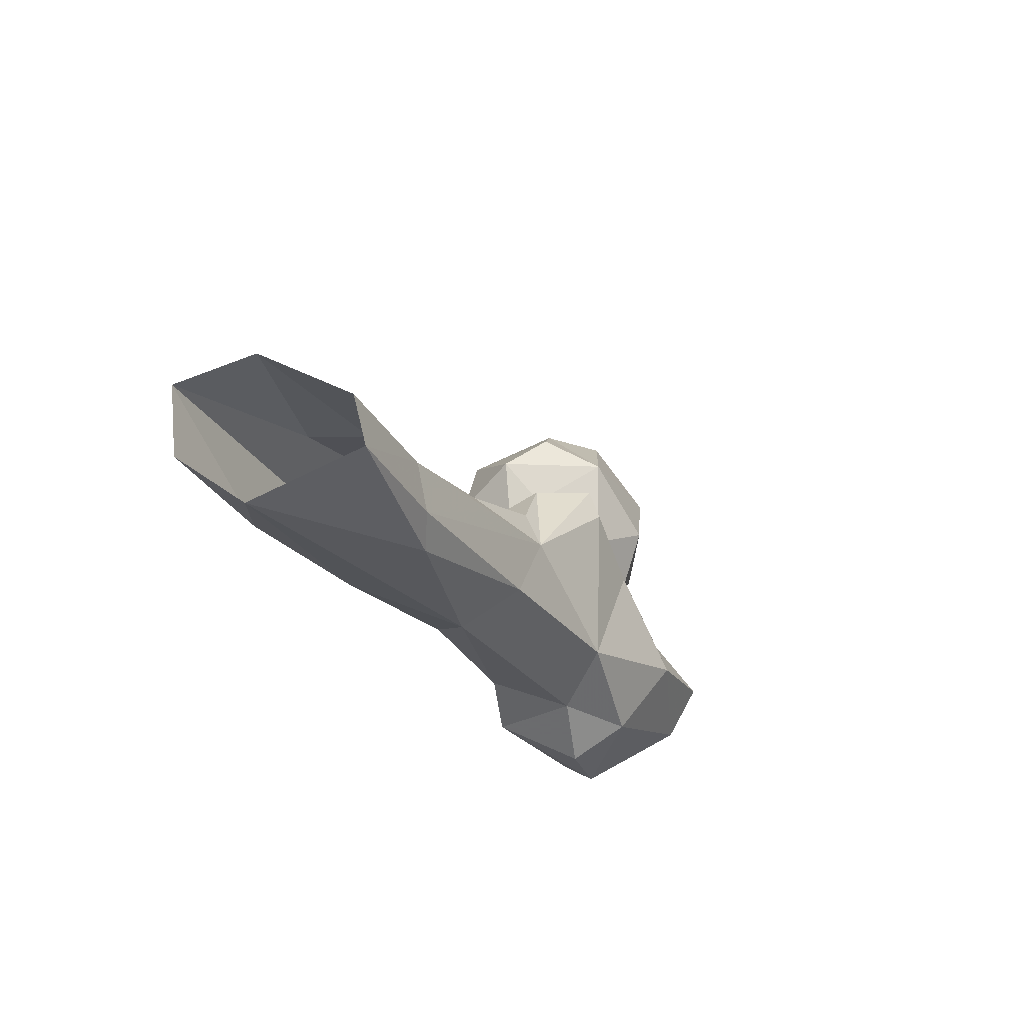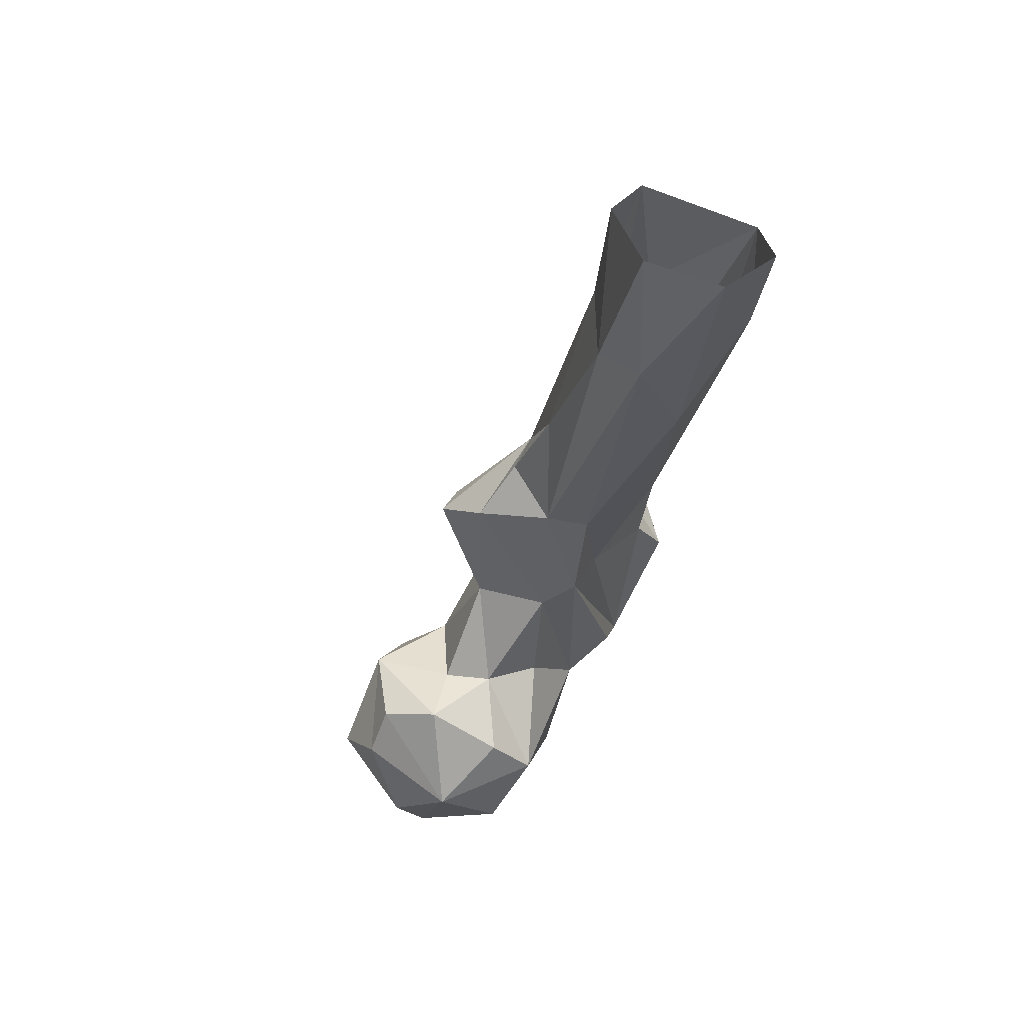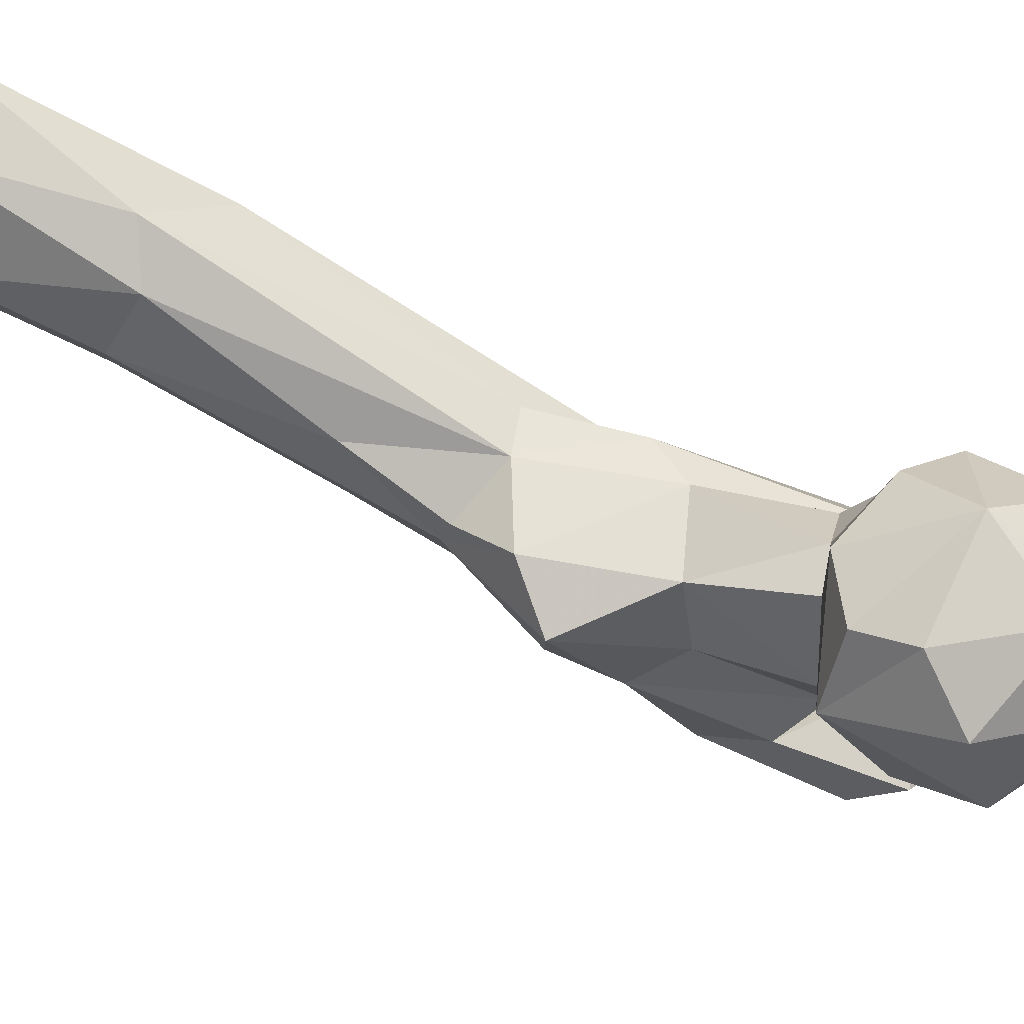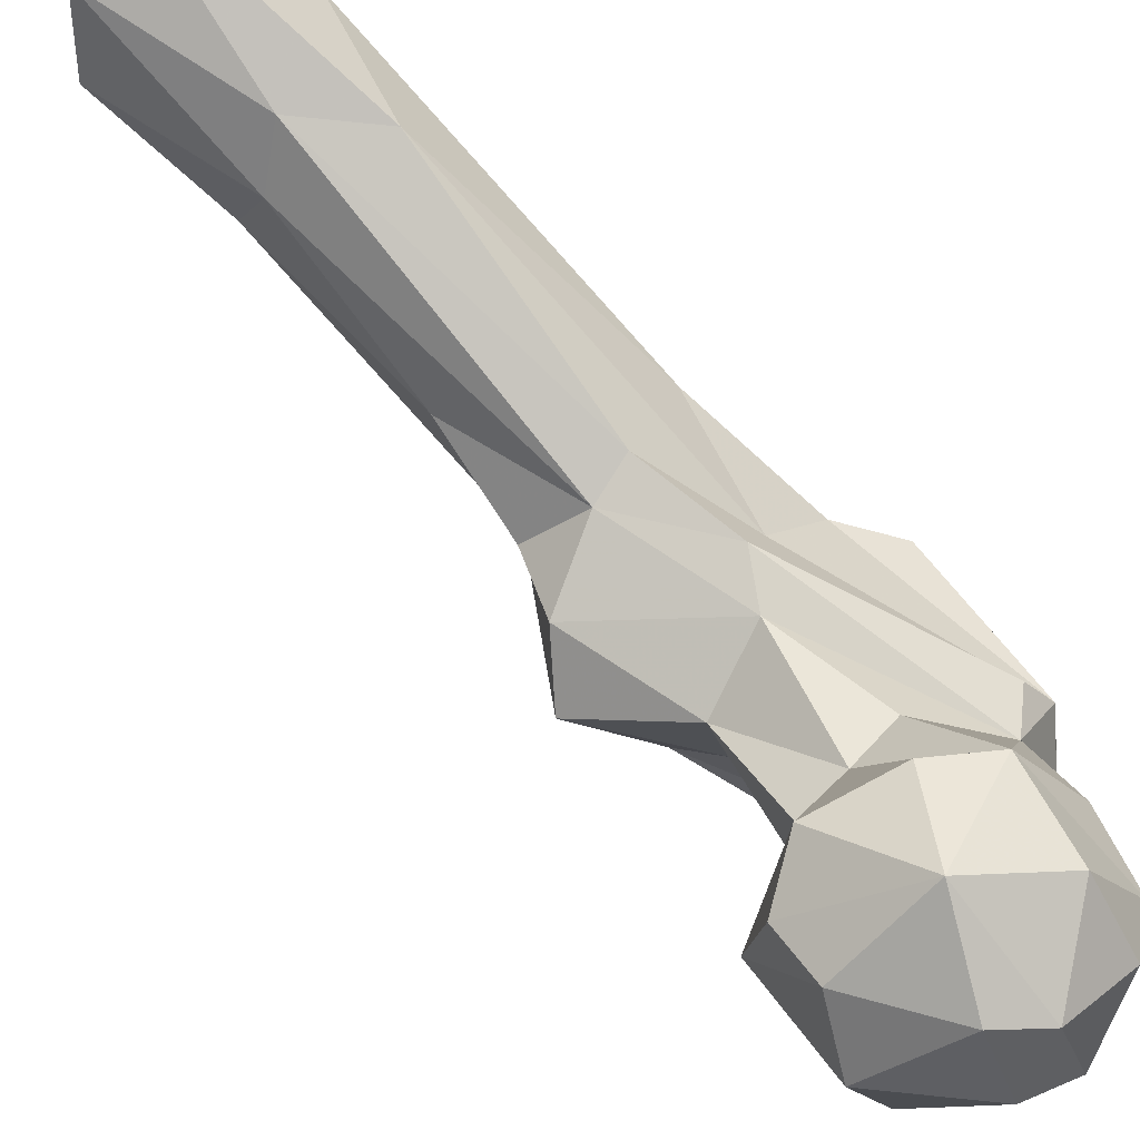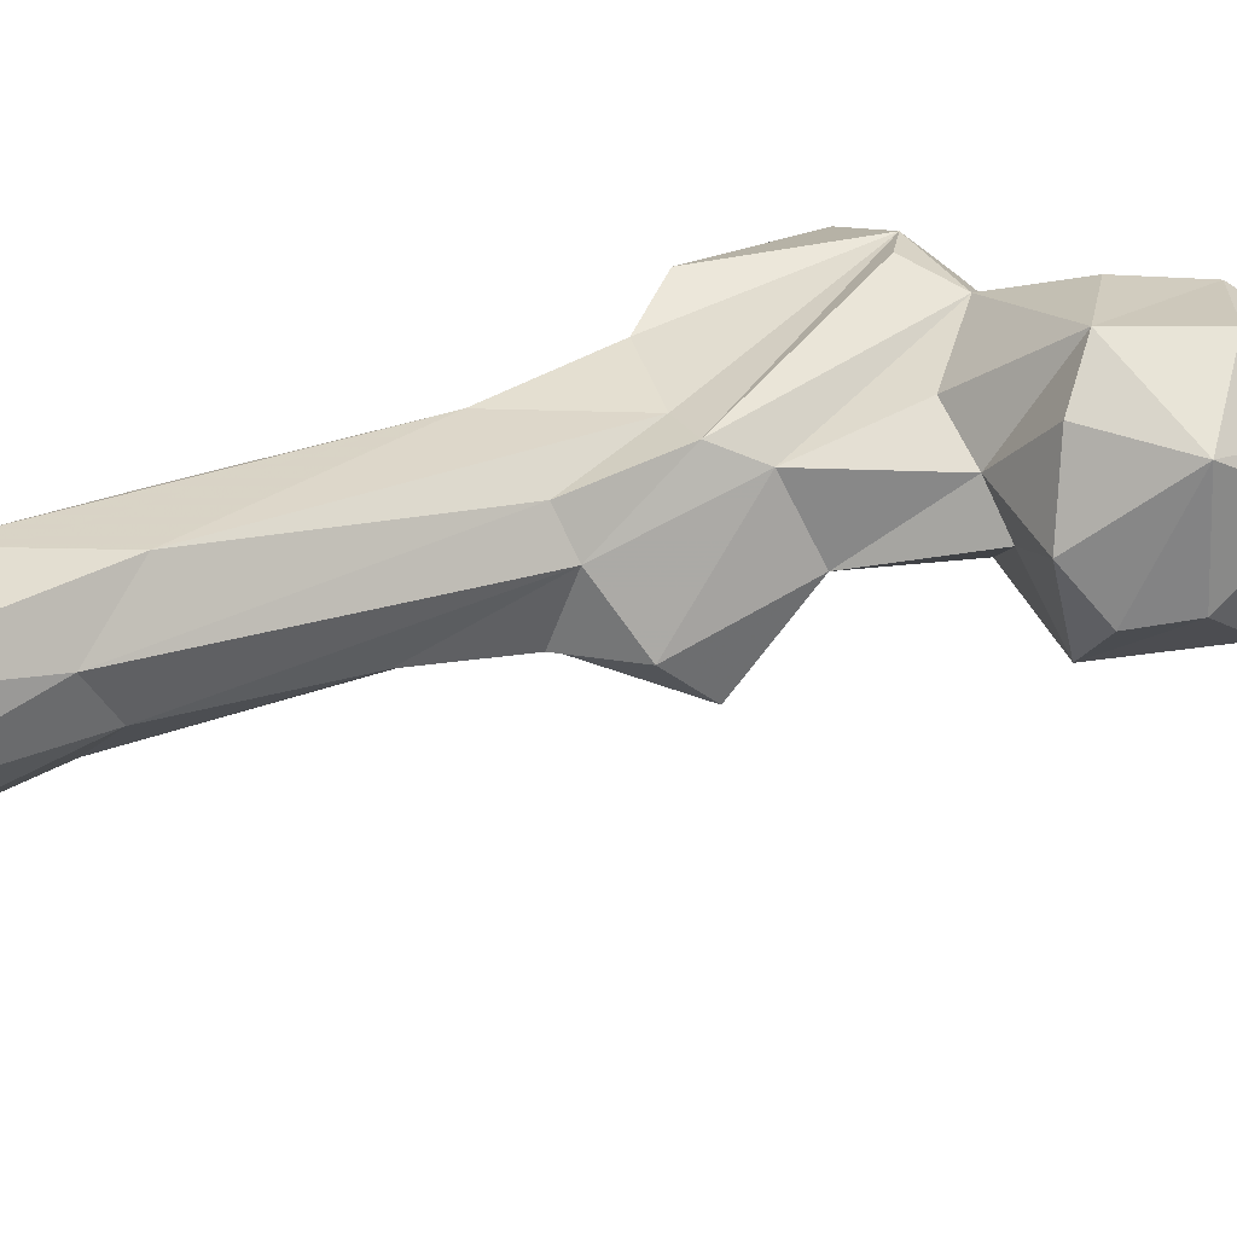
<metadata>
{"format":"obj","ext":"obj","renderer":"f3d","projection":"perspective","resolution":1024,"background":"white","views":[{"elev":75.8,"azim":-62.5,"up":"+Z"},{"elev":38.9,"azim":168.8,"up":"+Z"},{"elev":33.6,"azim":98.7,"up":"+Y"},{"elev":58.2,"azim":124.3,"up":"+Y"},{"elev":79.1,"azim":60.8,"up":"+Y"}]}
</metadata>
<code>
v 153.8 203.2 773.8
v 132.9 196.8 783.6
v 166.6 211.5 778.5
v 142.9 219.5 774
v 160.1 226.2 777.3
v 132.3 216.5 778.1
v 142.2 234.9 784.6
v 149.2 187.3 788.3
v 167.3 228.5 785.5
v 169.8 194.5 794.5
v 123.6 217.1 792.4
v 156.7 241.1 799
v 178.1 213 798.7
v 132.6 235.9 802.3
v 121.2 196.3 800.8
v 173 226.1 806.7
v 143.2 187.3 807.6
v 115.1 207 807.2
v 120.8 163.7 800.3
v 105.3 171.3 801.5
v 107.2 184.5 802.5
v 115.8 179.1 807
v 99.2 193.6 808.6
v 158.5 190 809.8
v 142 237.2 812.3
v 129.7 164.6 806
v 127 180.4 820.7
v 88.61 170.7 829.1
v 90.19 178.5 813.8
v 103.4 202.1 812.8
v 124.3 156.8 816.7
v 110.5 157.1 818.3
v 167.8 208.3 822
v 168.5 225.1 818.1
v 156.7 231.6 821.9
v 128 171.1 830
v 127.6 218.8 821.4
v 119.3 173.6 822.2
v 148.3 198.8 822.2
v 140.5 221.6 822.2
v 88.61 197.1 840.7
v 151.1 218.5 822.7
v 121.2 165.7 843.7
v 118.5 224.6 853.4
v 126.1 221 846.1
v 101.8 169.3 849
v 135.1 194.3 843.9
v 140.7 211.7 845.5
v 96.28 203.3 851.9
v 111.4 216.2 854.3
v 89.3 176.3 846.4
v 135.1 185.9 855.1
v 98.88 183.9 857.3
v 112.4 182.7 870
v 97.93 219.3 878.7
v 148.6 203.2 866.6
v 141 214.5 872.9
v 144 198.1 867.5
v 125.5 223.2 875.8
v 116.5 227.4 875.5
v 131.7 212.9 885
v 96.9 211.4 905.8
v 110.5 203.6 907.2
v 126.3 206 887.9
v 125.5 223.4 904.9
v 103.3 254.4 925
v 91.56 236.6 920
v 119.6 245.2 938.4
v 113.1 256.7 940.1
v 117.6 231.9 946.2
v 102.2 222.1 941.4
v 108.7 224.8 947.7
v 88.68 253.9 972
v 88.82 255 950
v 116.3 266.3 974.7
v 102.8 278.2 974.4
v 89.96 270.2 975
v 109.4 237.7 975.2
v 117.8 245 974.7
f 69 76 75
f 70 78 72
f 71 78 73
f 67 73 74
f 62 71 73
f 55 74 66
f 55 67 74
f 65 68 70
f 62 73 67
f 64 70 72
f 63 64 72
f 64 65 70
f 59 60 69
f 55 62 67
f 56 64 58
f 53 54 63
f 48 57 56
f 52 58 54
f 59 68 65
f 57 59 61
f 44 59 45
f 44 60 59
f 44 50 60
f 43 54 46
f 46 54 53
f 47 56 52
f 20 32 28
f 41 51 53
f 74 77 76
f 17 39 27
f 40 45 48
f 40 48 42
f 70 79 78
f 60 66 69
f 2 11 6
f 32 43 46
f 49 53 62
f 37 45 40
f 7 14 12
f 11 15 18
f 27 52 36
f 57 61 64
f 15 21 18
f 28 51 41
f 28 41 29
f 39 48 47
f 59 65 61
f 23 49 50
f 23 29 41
f 46 53 51
f 28 32 46
f 23 44 30
f 43 52 54
f 31 36 43
f 33 34 35
f 63 72 71
f 12 34 16
f 3 5 9
f 18 45 37
f 59 69 68
f 33 35 42
f 18 30 44
f 19 20 21
f 27 36 38
f 35 40 42
f 52 56 58
f 33 42 39
f 14 37 40
f 20 23 21
f 24 33 39
f 22 27 38
f 23 50 44
f 23 41 49
f 53 63 62
f 26 36 31
f 22 38 36
f 1 4 5
f 49 55 50
f 14 18 37
f 1 10 8
f 27 47 52
f 68 69 75
f 16 34 33
f 20 28 29
f 20 29 23
f 14 40 25
f 22 36 26
f 68 75 79
f 19 26 31
f 8 10 24
f 11 18 14
f 19 22 26
f 71 72 78
f 61 65 64
f 9 12 16
f 13 16 33
f 47 48 56
f 12 14 25
f 73 77 74
f 15 27 22
f 27 39 47
f 50 66 60
f 10 33 24
f 15 22 21
f 18 44 45
f 17 24 39
f 45 59 57
f 8 24 17
f 41 53 49
f 19 21 22
f 2 15 11
f 66 76 69
f 28 46 51
f 1 8 2
f 62 63 71
f 5 12 9
f 19 32 20
f 54 58 64
f 6 14 7
f 56 57 64
f 12 35 34
f 36 52 43
f 15 17 27
f 6 11 14
f 1 5 3
f 8 17 15
f 9 16 13
f 45 57 48
f 18 21 23
f 3 9 13
f 12 25 35
f 2 8 15
f 1 2 4
f 4 6 7
f 25 40 35
f 1 3 10
f 66 74 76
f 54 64 63
f 39 42 48
f 18 23 30
f 31 43 32
f 50 55 66
f 19 31 32
f 68 79 70
f 5 7 12
f 4 7 5
f 10 13 33
f 3 13 10
f 49 62 55
f 2 6 4

</code>
